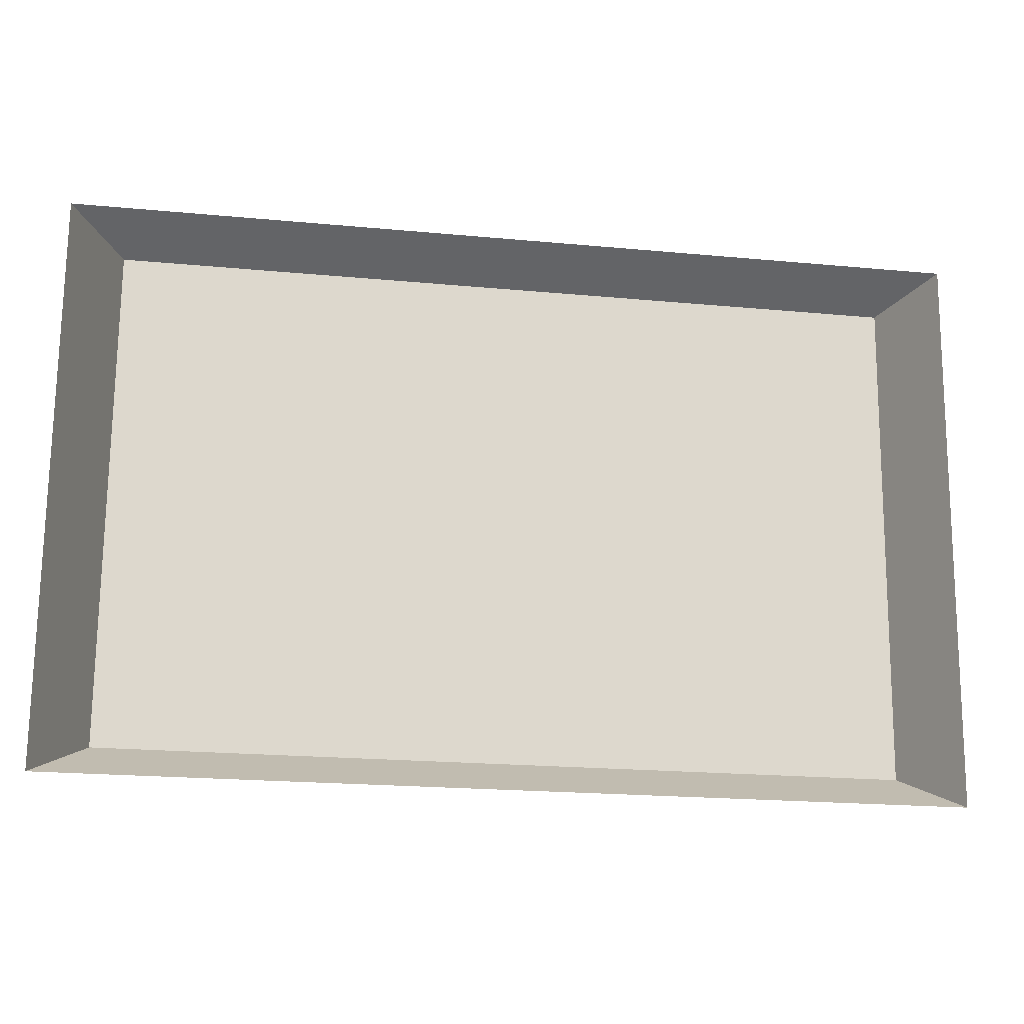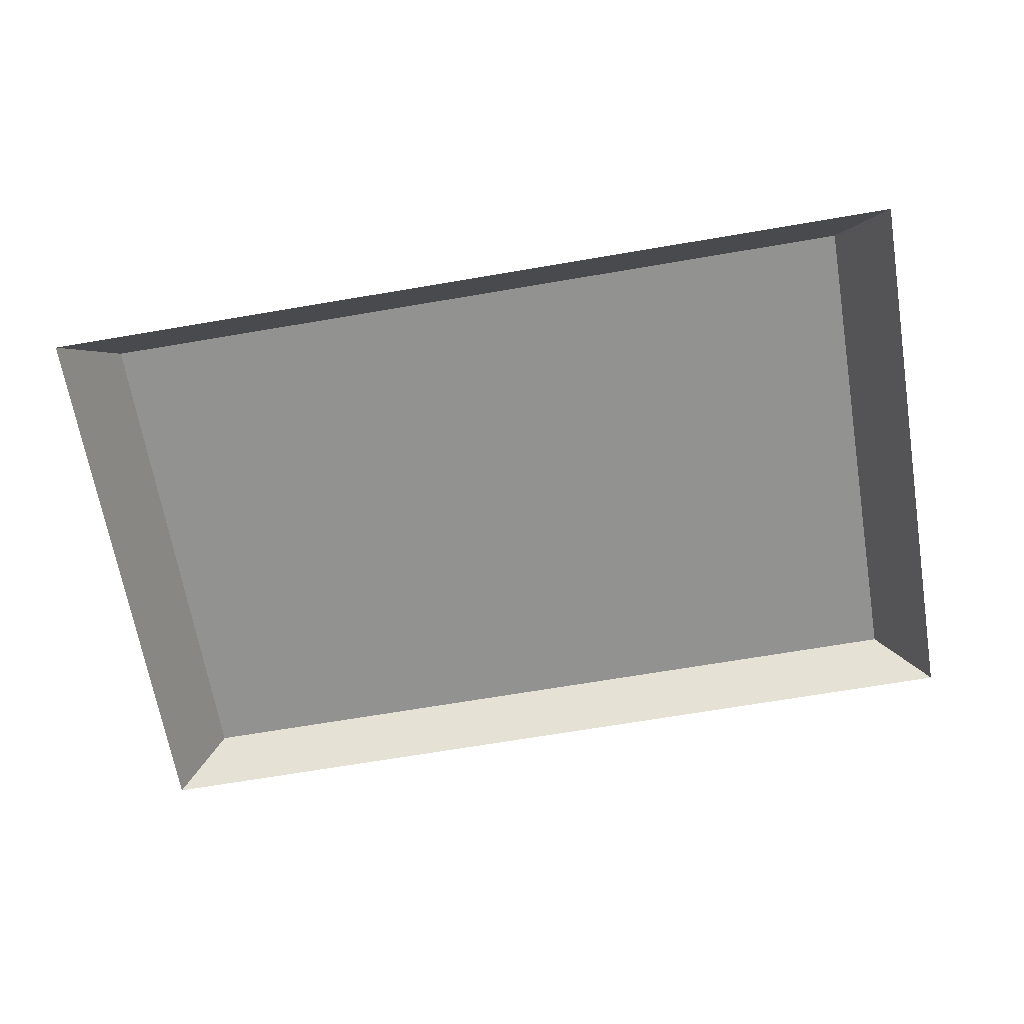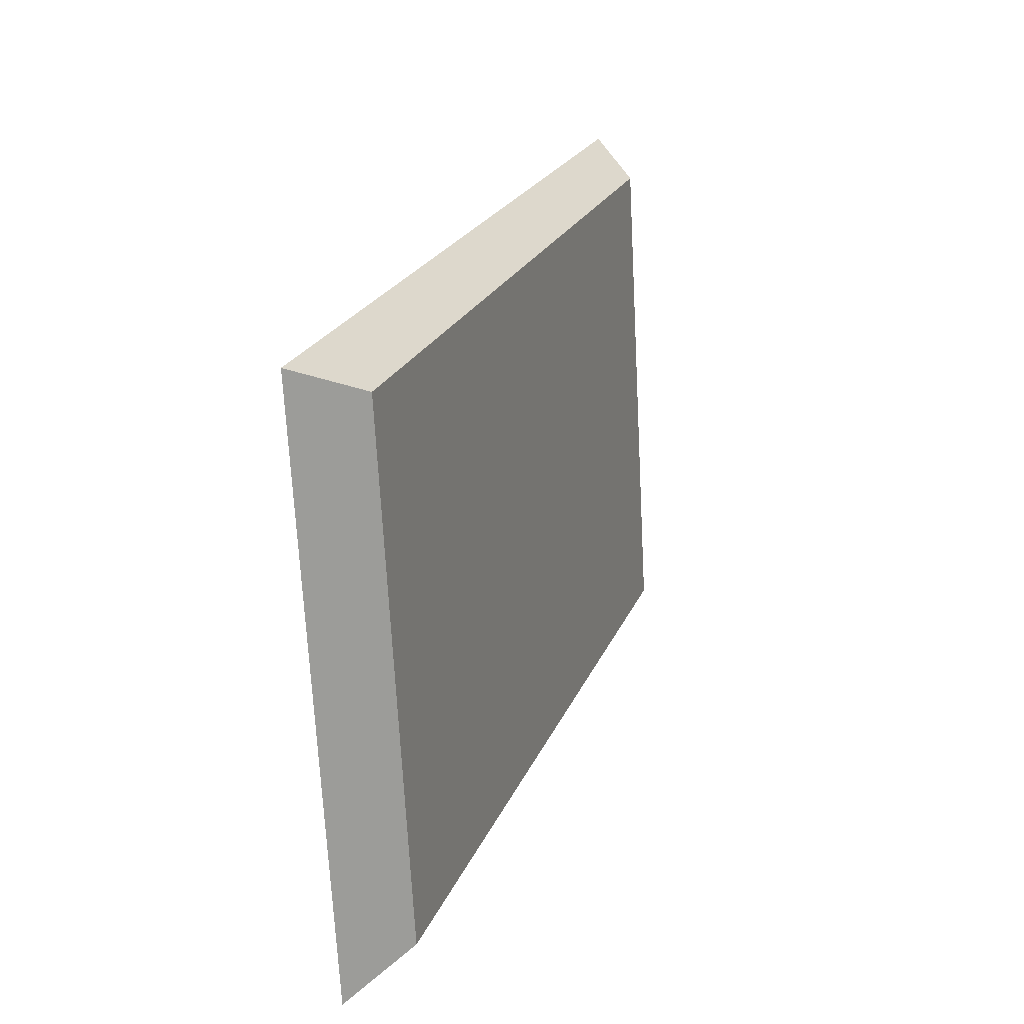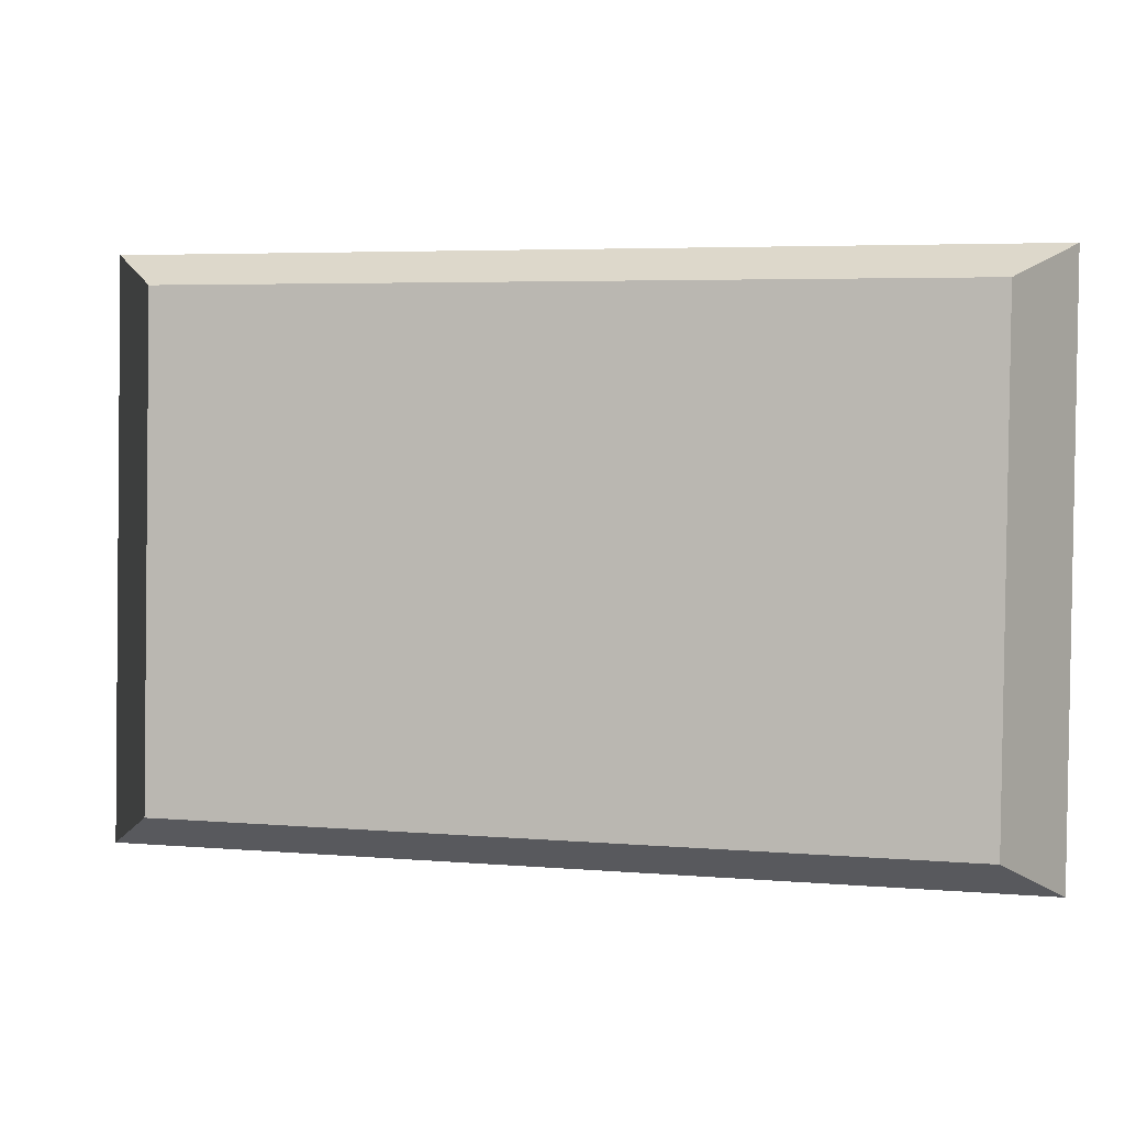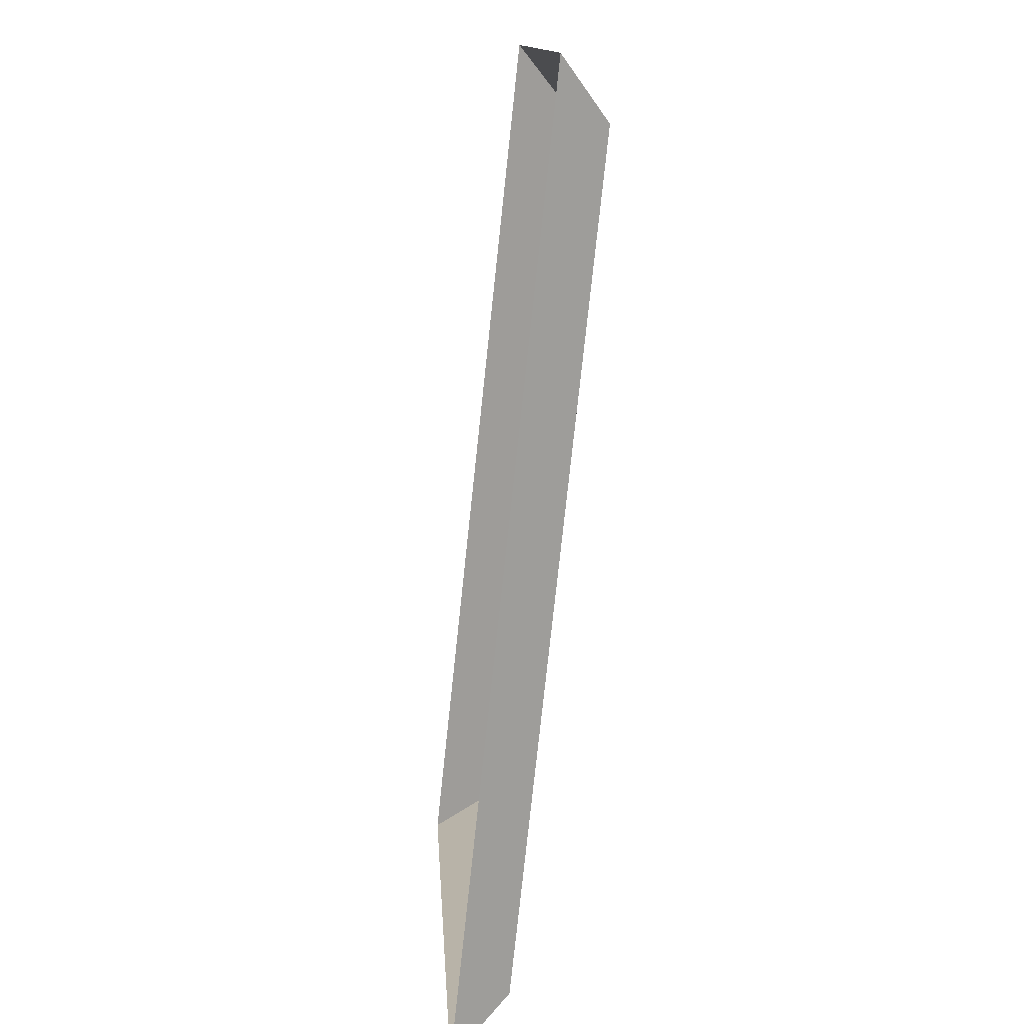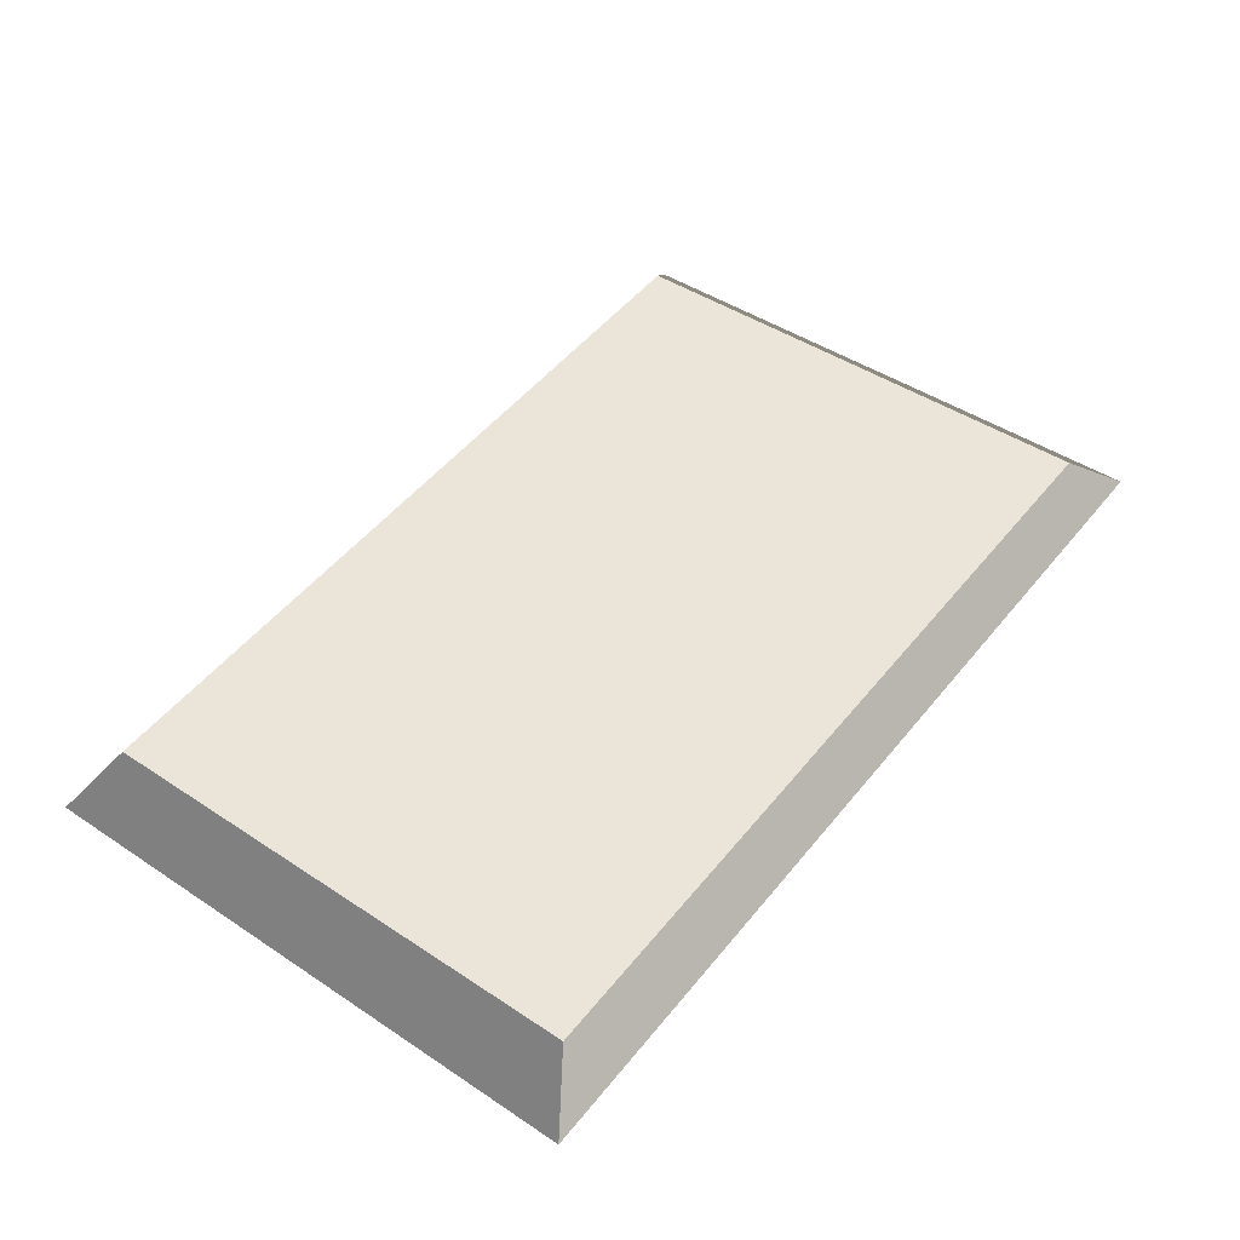
<metadata>
{"format":"obj","ext":"obj","renderer":"f3d","projection":"perspective","resolution":1024,"background":"white","views":[{"elev":-20.6,"azim":-9.7,"up":"+Z"},{"elev":-69.3,"azim":9.6,"up":"+Y"},{"elev":21.7,"azim":107.7,"up":"+Z"},{"elev":5.0,"azim":-165.3,"up":"+Z"},{"elev":-77.0,"azim":83.9,"up":"+Z"},{"elev":50.4,"azim":127.4,"up":"+Y"}]}
</metadata>
<code>
o Group74/mesh144/mesh144-geometry#mesh144-geometry
v -0.3582 -0.1925 0.252
v -0.4397 -0.1953 0.3033
v -0.4397 -0.1925 0.252
v -0.3582 -0.1953 0.3033
v -0.4452 -0.1974 0.2482
v -0.3527 -0.1974 0.2482
v -0.3527 -0.2007 0.3064
v -0.4452 -0.2007 0.3064
f 1 2 3
f 2 1 4
f 3 2 1
f 4 1 2
f 2 5 3
f 3 5 2
f 5 1 3
f 3 1 5
f 6 4 1
f 1 4 6
f 7 2 4
f 4 2 7
f 5 2 8
f 8 2 5
f 1 5 6
f 6 5 1
f 4 6 7
f 7 6 4
f 2 7 8
f 8 7 2

</code>
